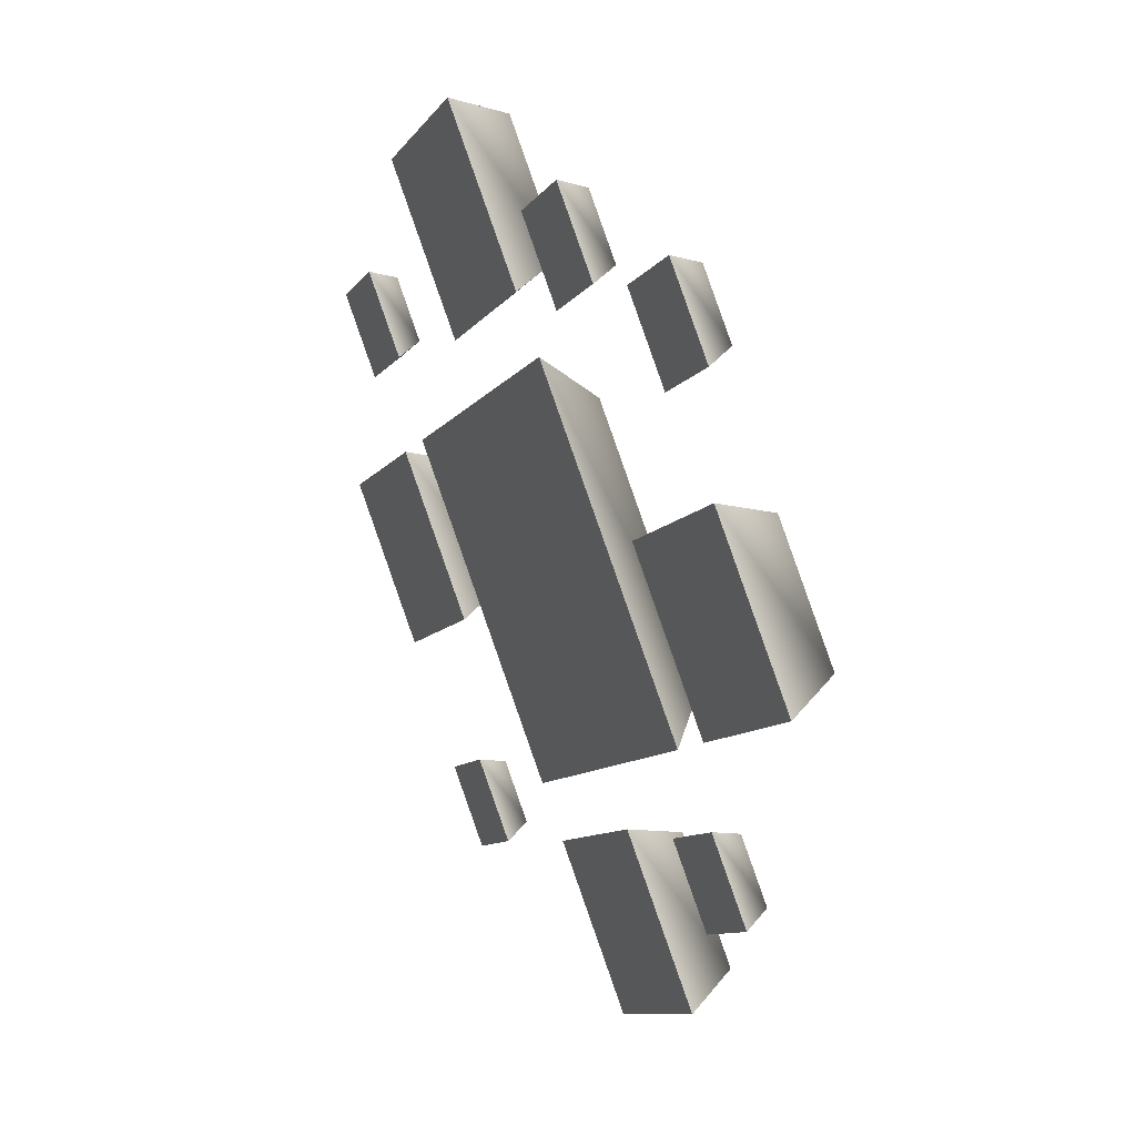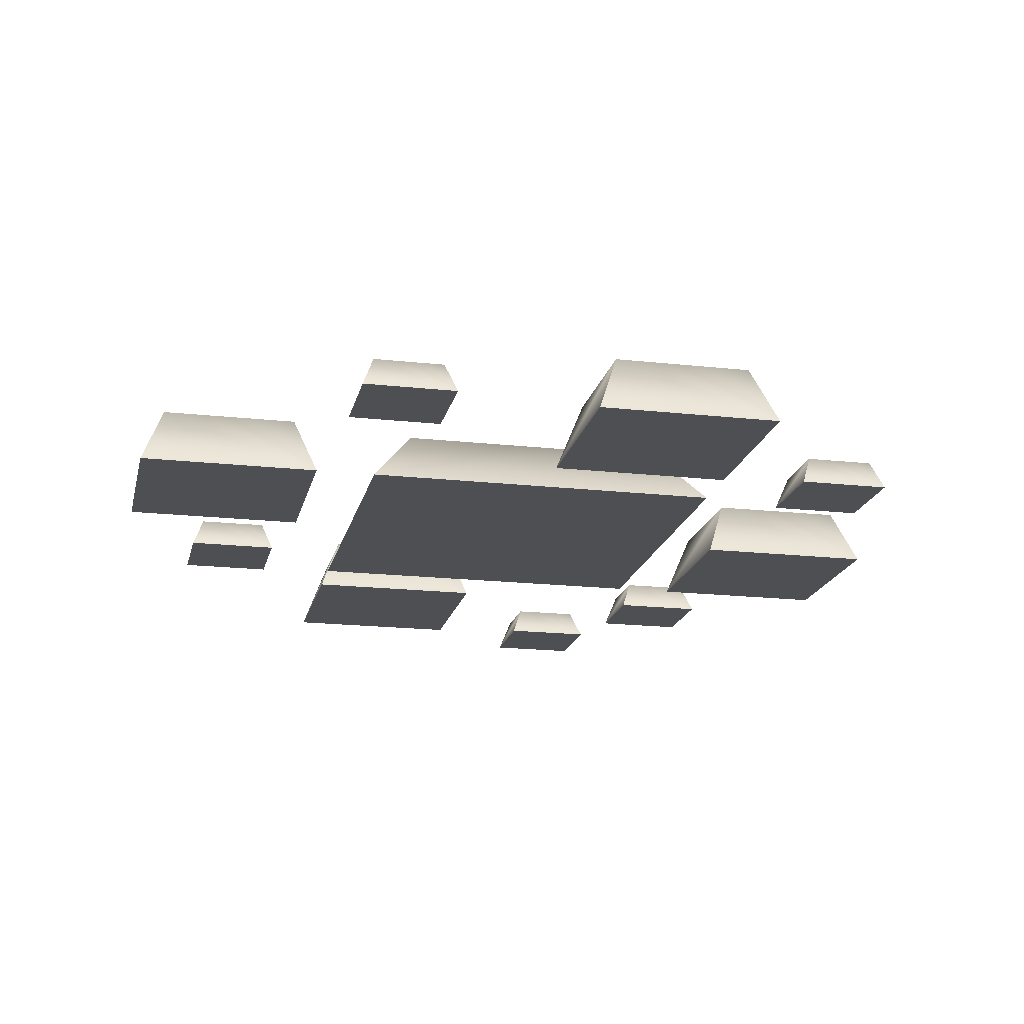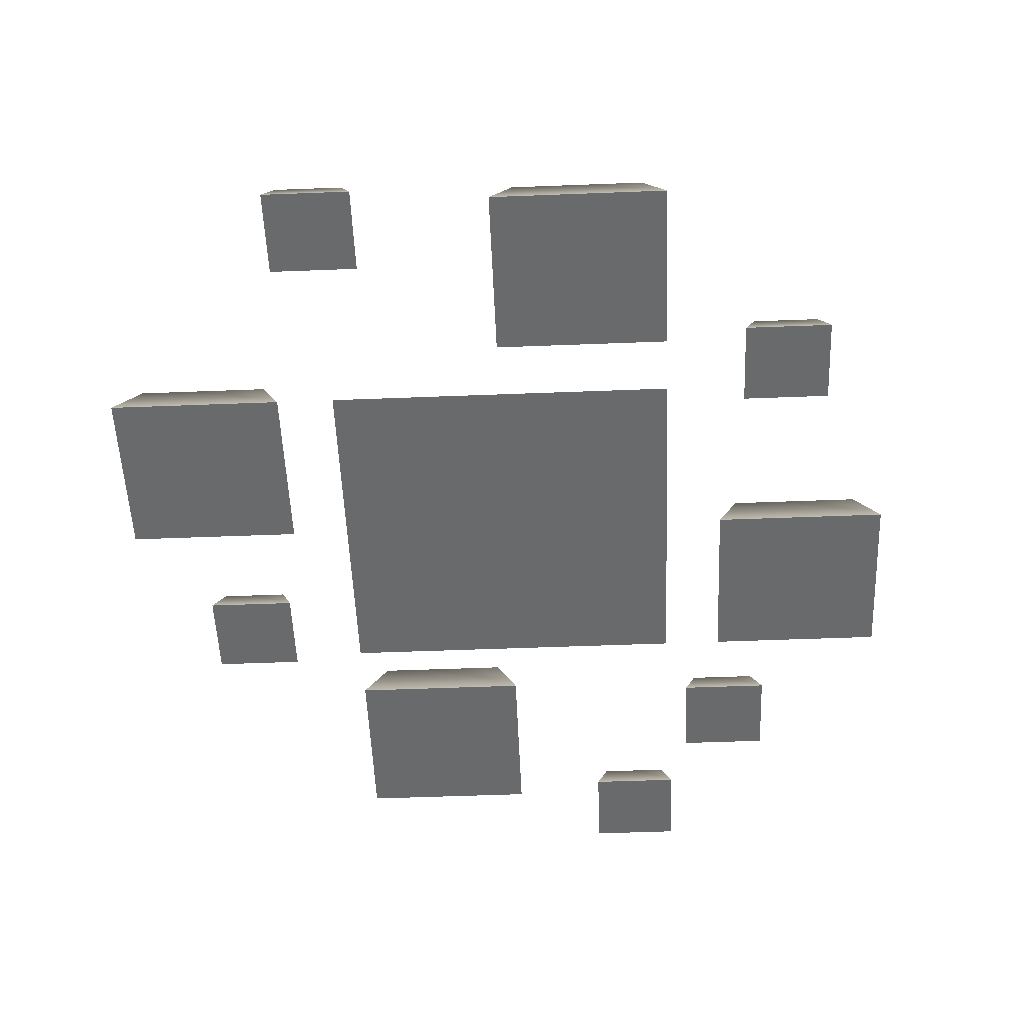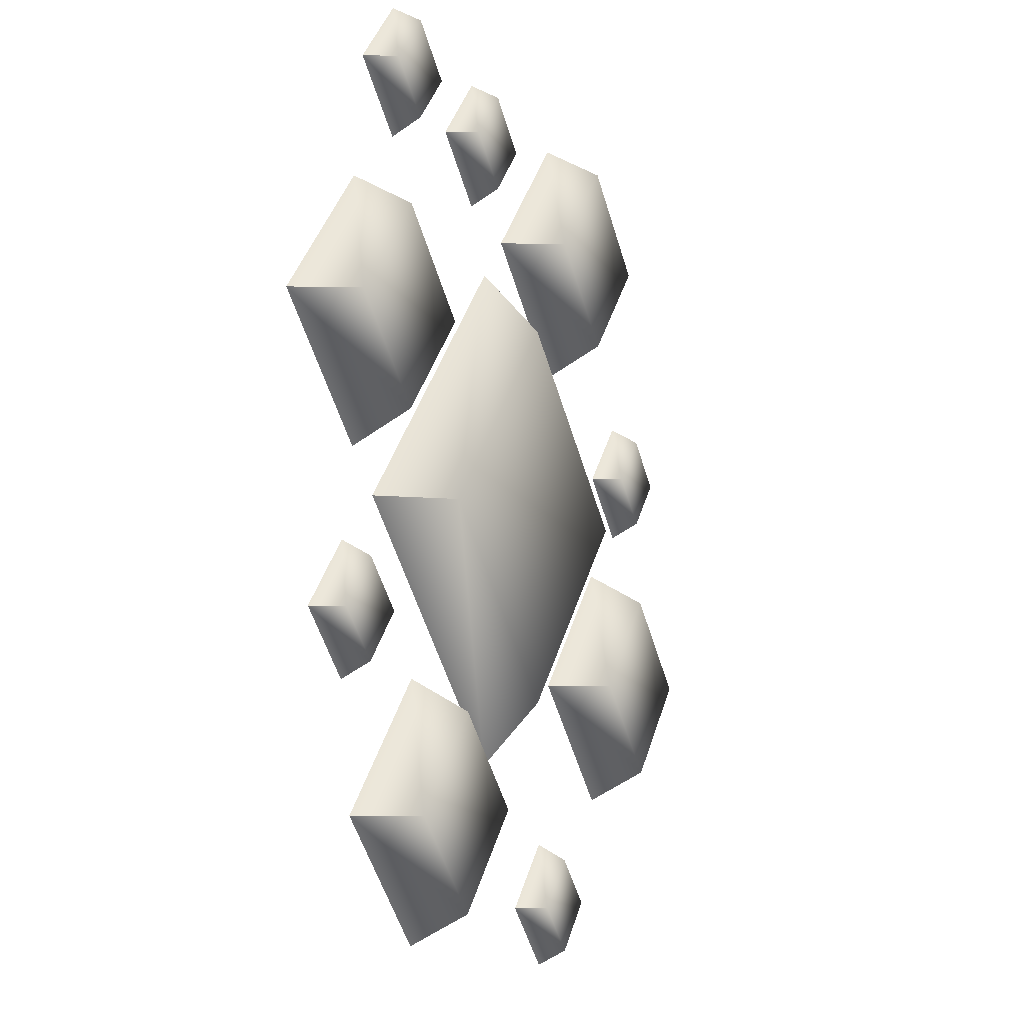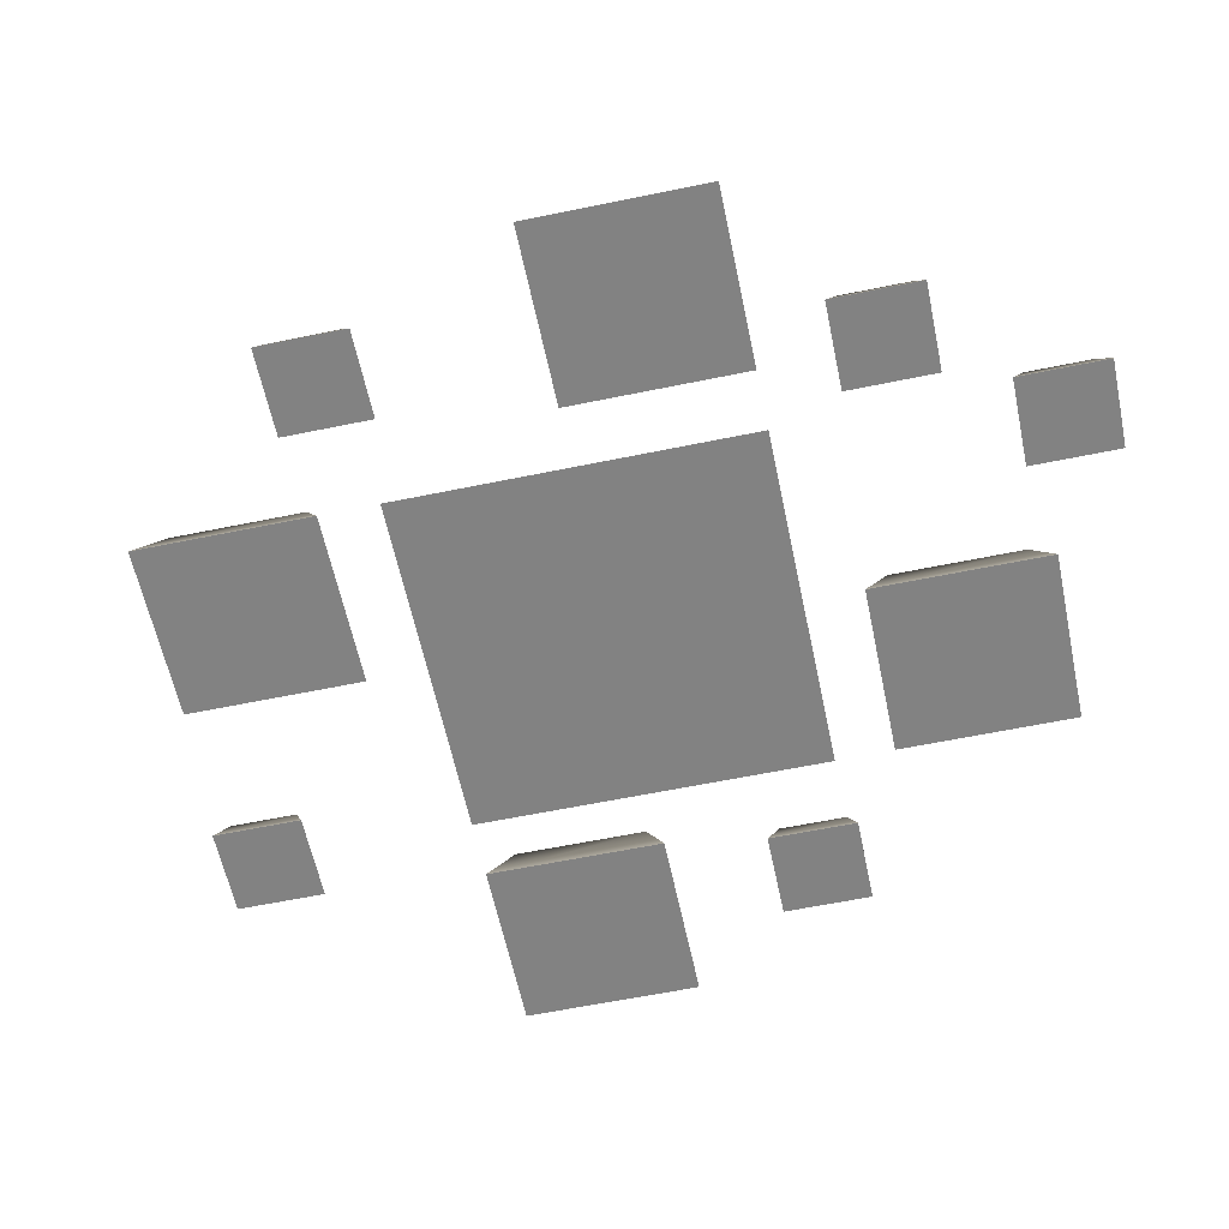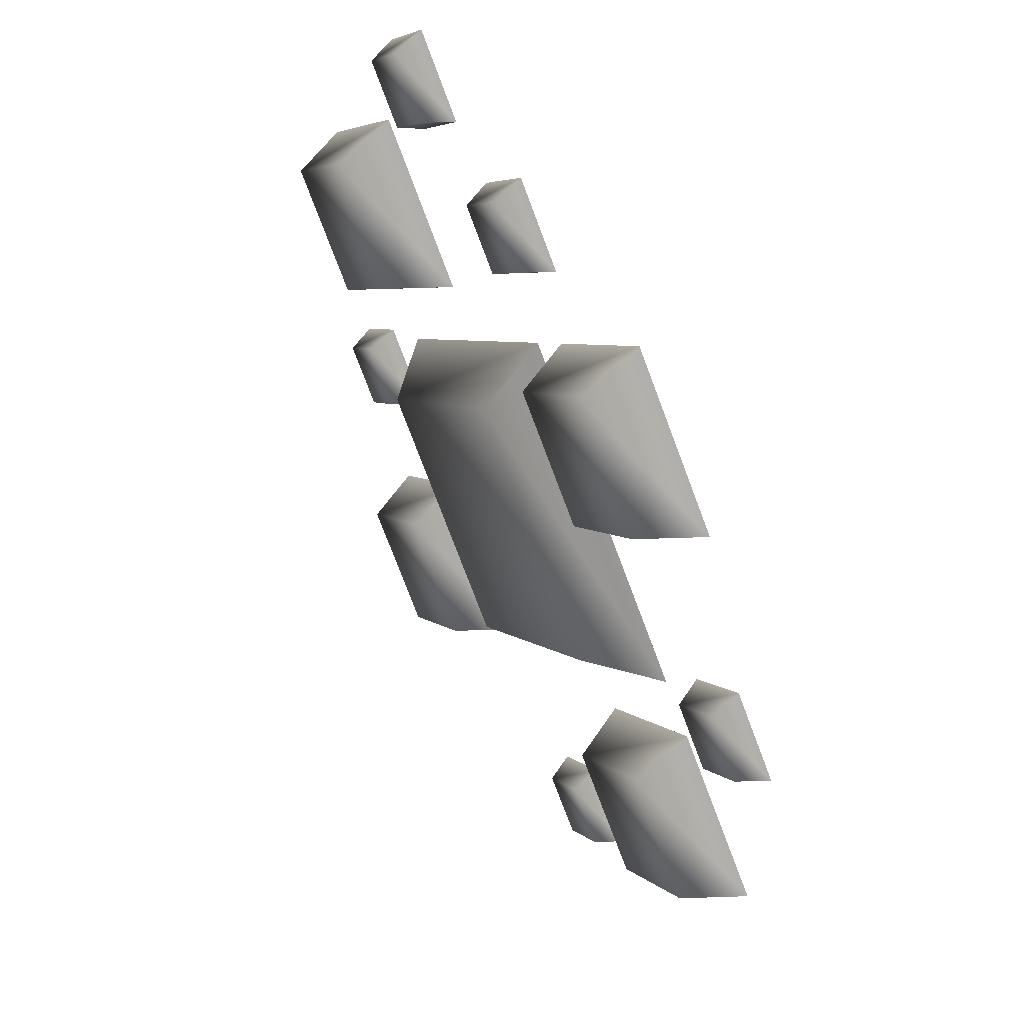
<metadata>
{"format":"obj","ext":"obj","renderer":"f3d","projection":"perspective","resolution":1024,"background":"white","views":[{"elev":39.1,"azim":62.0,"up":"+Z"},{"elev":-18.1,"azim":-147.3,"up":"+Y"},{"elev":-52.9,"azim":-132.6,"up":"+Y"},{"elev":-5.4,"azim":113.7,"up":"+Z"},{"elev":-60.7,"azim":-33.1,"up":"+Y"},{"elev":53.9,"azim":-120.0,"up":"+Z"}]}
</metadata>
<code>
g stones
v 3.161e-09 0 0.2121 1 1 1
v -0.2121 0 3.161e-09 1 1 1
v 2.371e-09 0.05 0.1591 1 1 1
v -0.1591 0.05 2.371e-09 1 1 1
v 0.2121 0 -3.161e-09 1 1 1
v 0.1591 0.05 -2.371e-09 1 1 1
v -3.161e-09 0 -0.2121 1 1 1
v -2.371e-09 0.05 -0.1591 1 1 1
v 0.1414 -1.175e-18 -0.1414 1 1 1
v 0.03536 -1.175e-18 -0.2475 1 1 1
v 0.1414 0.05 -0.1679 1 1 1
v 0.06187 0.05 -0.2475 1 1 1
v 0.221 0.05 -0.2475 1 1 1
v 0.1414 0.05 -0.327 1 1 1
v 0.2475 -1.175e-18 -0.2475 1 1 1
v 0.1414 -1.175e-18 -0.3536 1 1 1
v 0.3157 -1.817e-16 -0.09142 1 1 1
v 0.2627 -1.817e-16 -0.03839 1 1 1
v 0.3025 0.025 -0.09142 1 1 1
v 0.2627 0.025 -0.05165 1 1 1
v 0.2627 -1.817e-16 -0.1445 1 1 1
v 0.2627 0.025 -0.1312 1 1 1
v 0.2097 -1.817e-16 -0.09142 1 1 1
v 0.2229 0.025 -0.09142 1 1 1
v 0.2465 -1.175e-18 0.03499 1 1 1
v 0.3526 -1.175e-18 0.1411 1 1 1
v 0.2465 0.05 0.06151 1 1 1
v 0.3261 0.05 0.1411 1 1 1
v 0.2465 -1.175e-18 0.2471 1 1 1
v 0.1404 -1.175e-18 0.1411 1 1 1
v 0.167 0.05 0.1411 1 1 1
v 0.2465 0.05 0.2206 1 1 1
v 0.2332 -1.817e-16 0.3464 1 1 1
v 0.1802 -1.817e-16 0.2934 1 1 1
v 0.1802 -1.817e-16 0.3994 1 1 1
v 0.1272 -1.817e-16 0.3464 1 1 1
v 0.22 0.025 0.3464 1 1 1
v 0.1802 0.025 0.3862 1 1 1
v 0.1802 0.025 0.3066 1 1 1
v 0.1404 0.025 0.3464 1 1 1
v 0.08064 -1.175e-18 0.3208 1 1 1
v 0.02761 -1.175e-18 0.2678 1 1 1
v 0.02761 -1.175e-18 0.3738 1 1 1
v -0.02543 -1.175e-18 0.3208 1 1 1
v 0.02761 0.025 0.281 1 1 1
v 0.06738 0.025 0.3208 1 1 1
v 0.02761 0.025 0.3606 1 1 1
v -0.01217 0.025 0.3208 1 1 1
v -0.03536 -1.175e-18 0.2475 1 1 1
v -0.1414 -1.175e-18 0.3536 1 1 1
v -0.06187 0.05 0.2475 1 1 1
v -0.1414 0.05 0.327 1 1 1
v -0.1414 -1.175e-18 0.1414 1 1 1
v -0.1414 0.05 0.1679 1 1 1
v -0.2475 -1.175e-18 0.2475 1 1 1
v -0.221 0.05 0.2475 1 1 1
v -0.3046 -1.175e-18 0.112 1 1 1
v -0.3576 -1.175e-18 0.05894 1 1 1
v -0.3046 0.025 0.09871 1 1 1
v -0.3443 0.025 0.05894 1 1 1
v -0.2515 -1.175e-18 0.05894 1 1 1
v -0.2648 0.025 0.05894 1 1 1
v -0.3046 0.025 0.01916 1 1 1
v -0.3046 -1.175e-18 0.005903 1 1 1
v -0.2475 -1.175e-18 -0.2475 1 1 1
v -0.2475 0.05 -0.221 1 1 1
v -0.3536 -1.175e-18 -0.1414 1 1 1
v -0.327 0.05 -0.1414 1 1 1
v -0.1679 0.05 -0.1414 1 1 1
v -0.2475 0.05 -0.06187 1 1 1
v -0.1414 -1.175e-18 -0.1414 1 1 1
v -0.2475 -1.175e-18 -0.03536 1 1 1
v -0.1192 -1.175e-18 -0.3902 1 1 1
v -0.06613 -1.175e-18 -0.3372 1 1 1
v -0.1192 0.025 -0.377 1 1 1
v -0.07939 0.025 -0.3372 1 1 1
v -0.1192 -1.175e-18 -0.2842 1 1 1
v -0.1722 -1.175e-18 -0.3372 1 1 1
v -0.1192 0.025 -0.2974 1 1 1
v -0.1589 0.025 -0.3372 1 1 1
f 3 2 1
f 2 3 4
f 6 1 5
f 1 6 3
f 7 6 5
f 6 7 8
f 8 3 6
f 3 8 4
f 1 7 5
f 7 1 2
f 7 4 8
f 4 7 2
f 11 10 9
f 10 11 12
f 14 11 13
f 11 14 12
f 9 16 15
f 16 9 10
f 13 9 15
f 9 13 11
f 10 14 16
f 14 10 12
f 14 15 16
f 15 14 13
f 19 18 17
f 18 19 20
f 23 22 21
f 22 23 24
f 22 20 19
f 20 22 24
f 20 23 18
f 23 20 24
f 22 17 21
f 17 22 19
f 18 21 17
f 21 18 23
f 27 26 25
f 26 27 28
f 29 25 26
f 25 29 30
f 30 27 25
f 27 30 31
f 28 29 26
f 29 28 32
f 27 32 28
f 32 27 31
f 32 30 29
f 30 32 31
f 35 34 33
f 34 35 36
f 37 35 33
f 35 37 38
f 39 33 34
f 33 39 37
f 38 36 35
f 36 38 40
f 36 39 34
f 39 36 40
f 39 38 37
f 38 39 40
f 43 42 41
f 42 43 44
f 45 41 42
f 41 45 46
f 45 47 46
f 47 45 48
f 47 44 43
f 44 47 48
f 46 43 41
f 43 46 47
f 44 45 42
f 45 44 48
f 51 50 49
f 50 51 52
f 55 54 53
f 54 55 56
f 52 55 50
f 55 52 56
f 54 52 51
f 52 54 56
f 54 49 53
f 49 54 51
f 50 53 49
f 53 50 55
f 59 58 57
f 58 59 60
f 62 57 61
f 57 62 59
f 63 59 62
f 59 63 60
f 57 64 61
f 64 57 58
f 58 63 64
f 63 58 60
f 63 61 64
f 61 63 62
f 67 66 65
f 66 67 68
f 66 70 69
f 70 66 68
f 69 72 71
f 72 69 70
f 70 67 72
f 67 70 68
f 66 71 65
f 71 66 69
f 72 65 71
f 65 72 67
f 75 74 73
f 74 75 76
f 79 78 77
f 78 79 80
f 78 75 73
f 75 78 80
f 77 73 74
f 73 77 78
f 76 77 74
f 77 76 79
f 75 79 76
f 79 75 80
g stones
f 3 2 1
f 2 3 4
f 6 1 5
f 1 6 3
f 7 6 5
f 6 7 8
f 8 3 6
f 3 8 4
f 1 7 5
f 7 1 2
f 7 4 8
f 4 7 2
f 11 10 9
f 10 11 12
f 14 11 13
f 11 14 12
f 9 16 15
f 16 9 10
f 13 9 15
f 9 13 11
f 10 14 16
f 14 10 12
f 14 15 16
f 15 14 13
f 19 18 17
f 18 19 20
f 23 22 21
f 22 23 24
f 22 20 19
f 20 22 24
f 20 23 18
f 23 20 24
f 22 17 21
f 17 22 19
f 18 21 17
f 21 18 23
f 27 26 25
f 26 27 28
f 29 25 26
f 25 29 30
f 30 27 25
f 27 30 31
f 28 29 26
f 29 28 32
f 27 32 28
f 32 27 31
f 32 30 29
f 30 32 31
f 35 34 33
f 34 35 36
f 37 35 33
f 35 37 38
f 39 33 34
f 33 39 37
f 38 36 35
f 36 38 40
f 36 39 34
f 39 36 40
f 39 38 37
f 38 39 40
f 43 42 41
f 42 43 44
f 45 41 42
f 41 45 46
f 45 47 46
f 47 45 48
f 47 44 43
f 44 47 48
f 46 43 41
f 43 46 47
f 44 45 42
f 45 44 48
f 51 50 49
f 50 51 52
f 55 54 53
f 54 55 56
f 52 55 50
f 55 52 56
f 54 52 51
f 52 54 56
f 54 49 53
f 49 54 51
f 50 53 49
f 53 50 55
f 59 58 57
f 58 59 60
f 62 57 61
f 57 62 59
f 63 59 62
f 59 63 60
f 57 64 61
f 64 57 58
f 58 63 64
f 63 58 60
f 63 61 64
f 61 63 62
f 67 66 65
f 66 67 68
f 66 70 69
f 70 66 68
f 69 72 71
f 72 69 70
f 70 67 72
f 67 70 68
f 66 71 65
f 71 66 69
f 72 65 71
f 65 72 67
f 75 74 73
f 74 75 76
f 79 78 77
f 78 79 80
f 78 75 73
f 75 78 80
f 77 73 74
f 73 77 78
f 76 77 74
f 77 76 79
f 75 79 76
f 79 75 80

</code>
